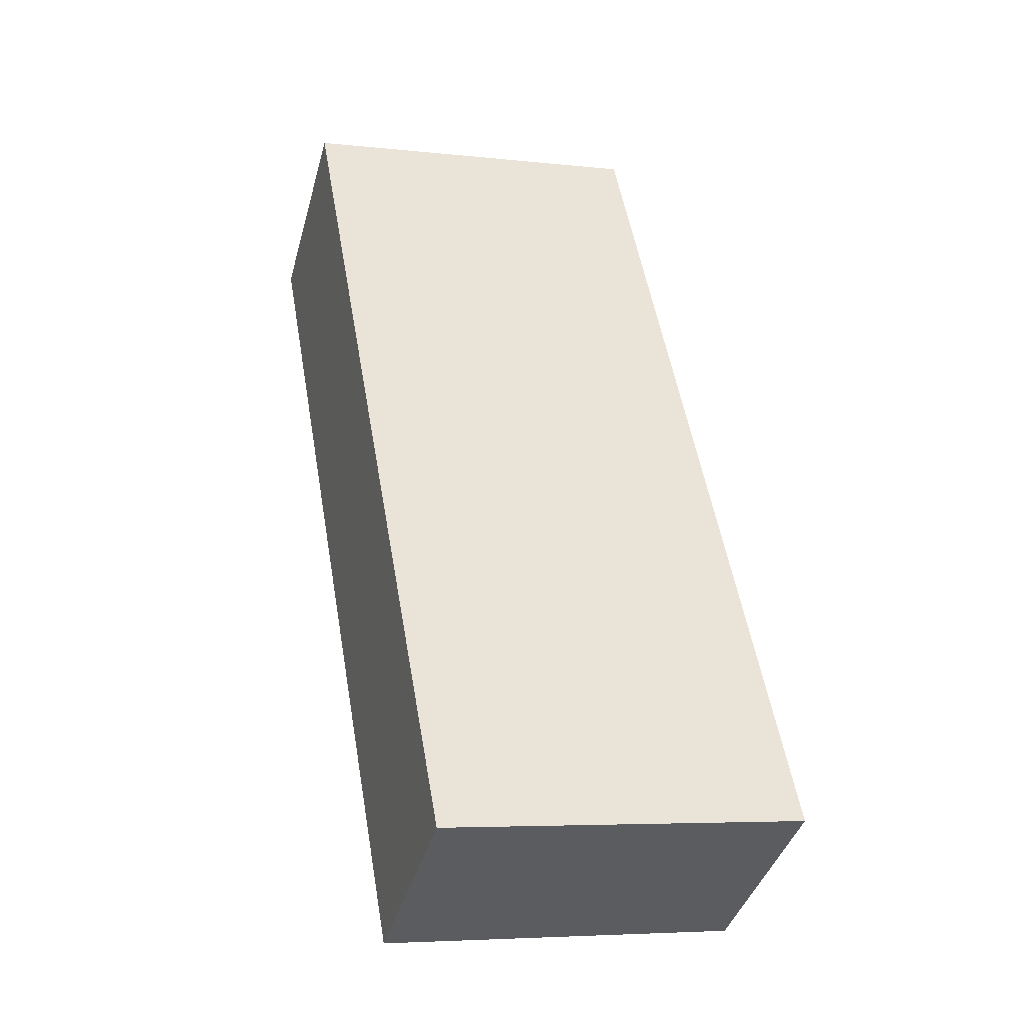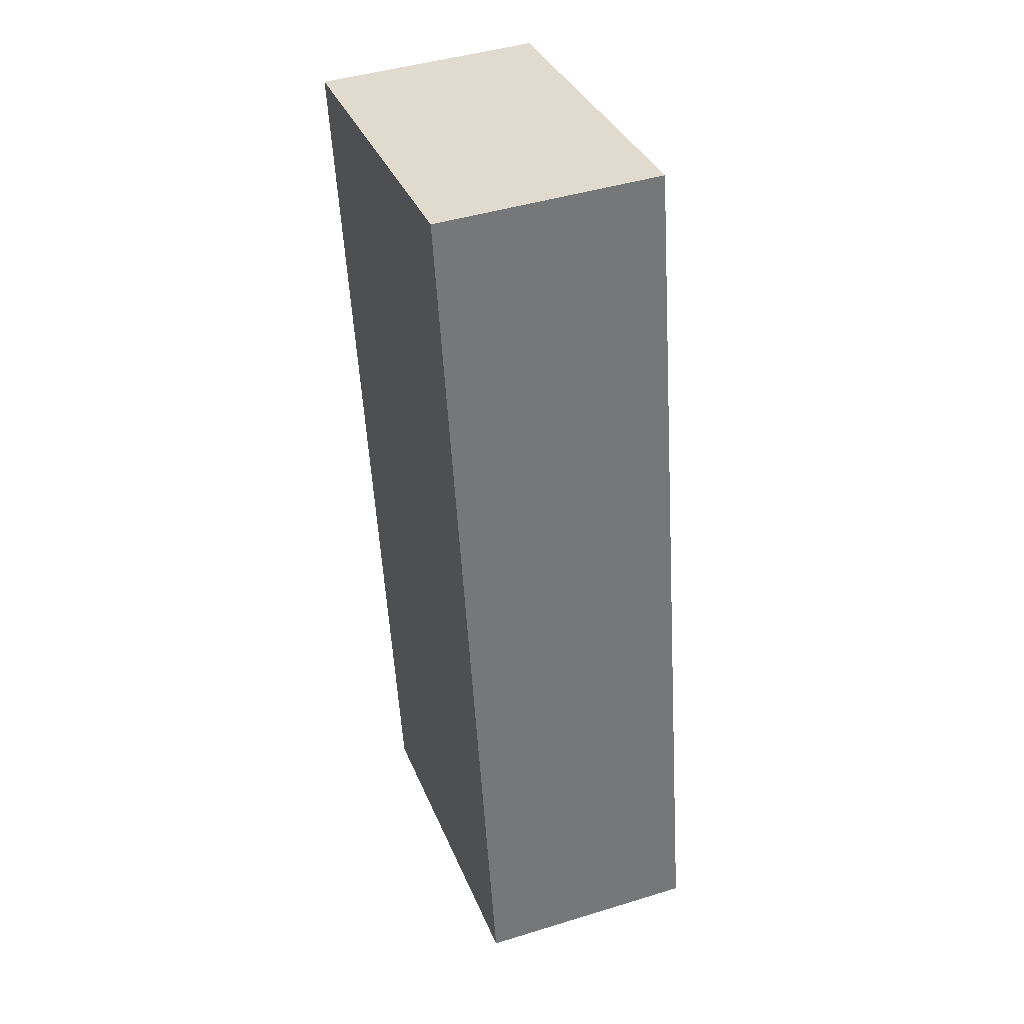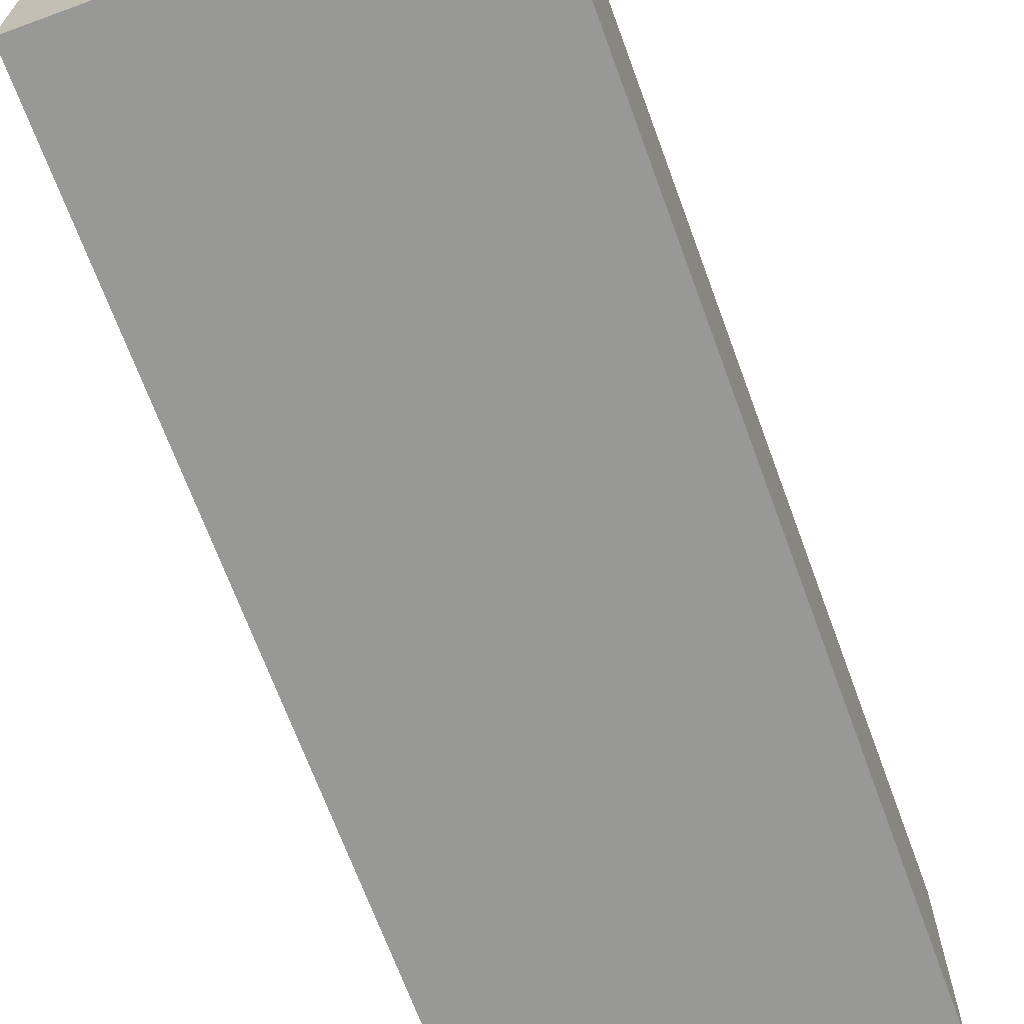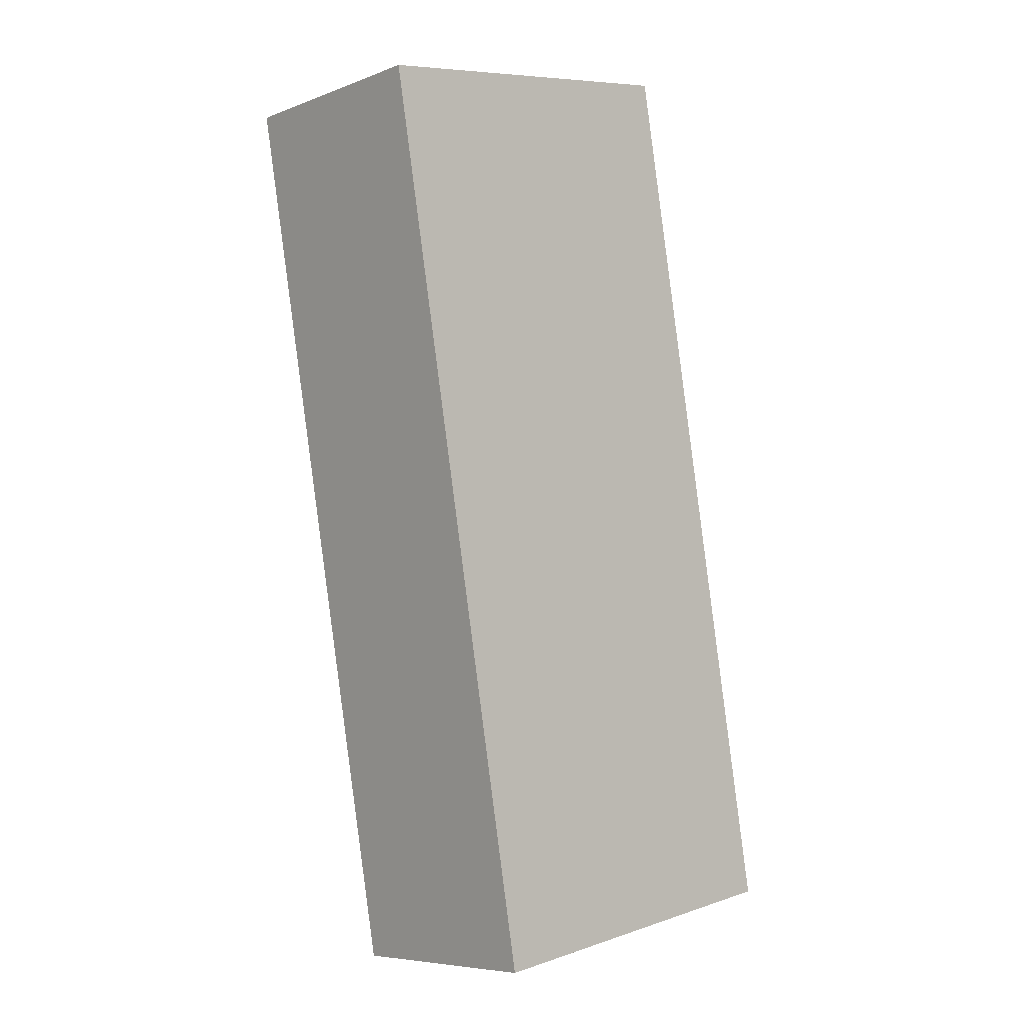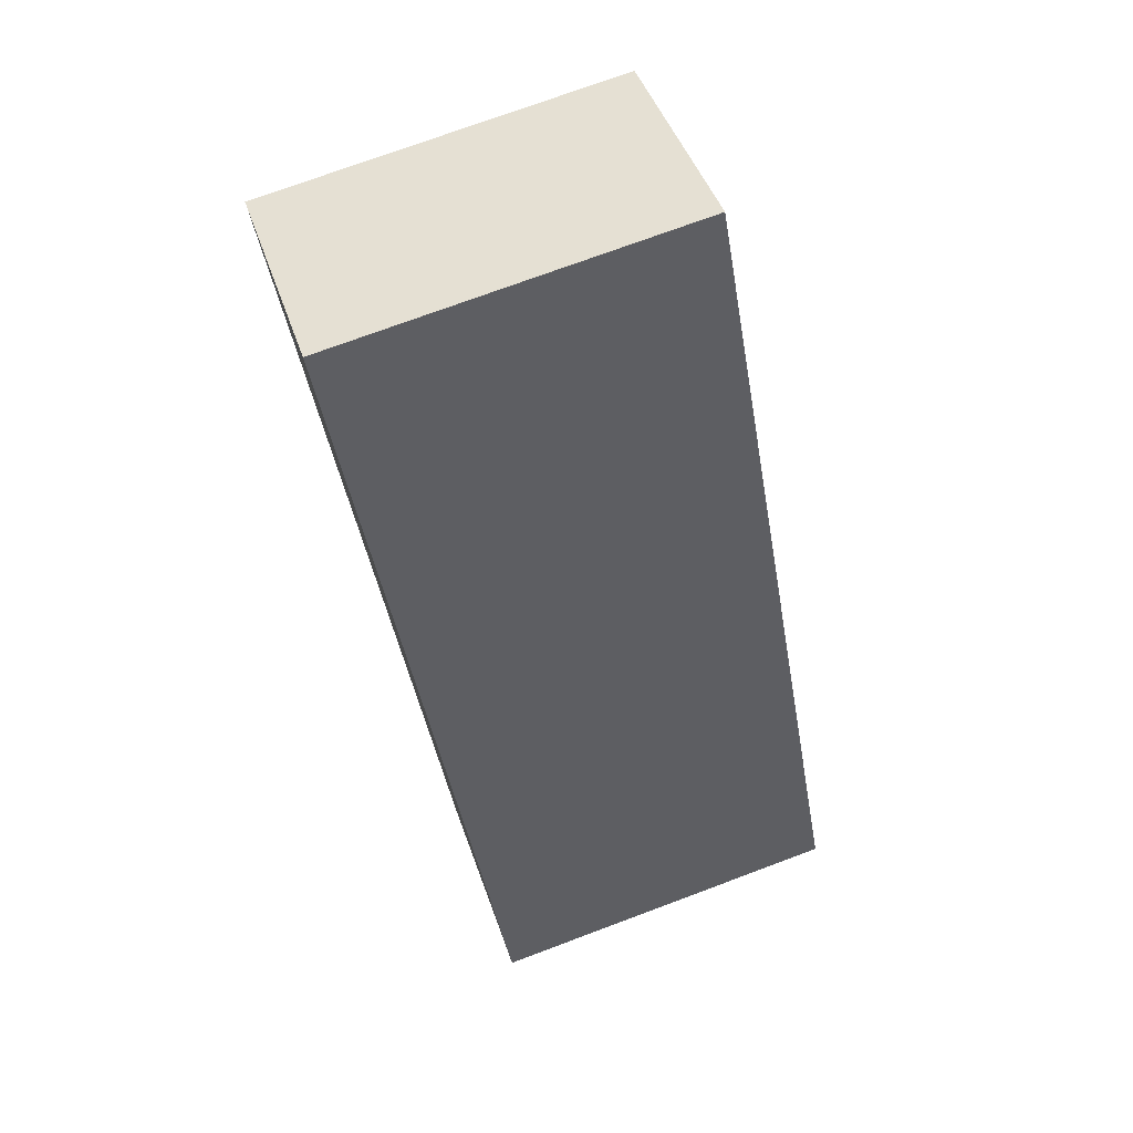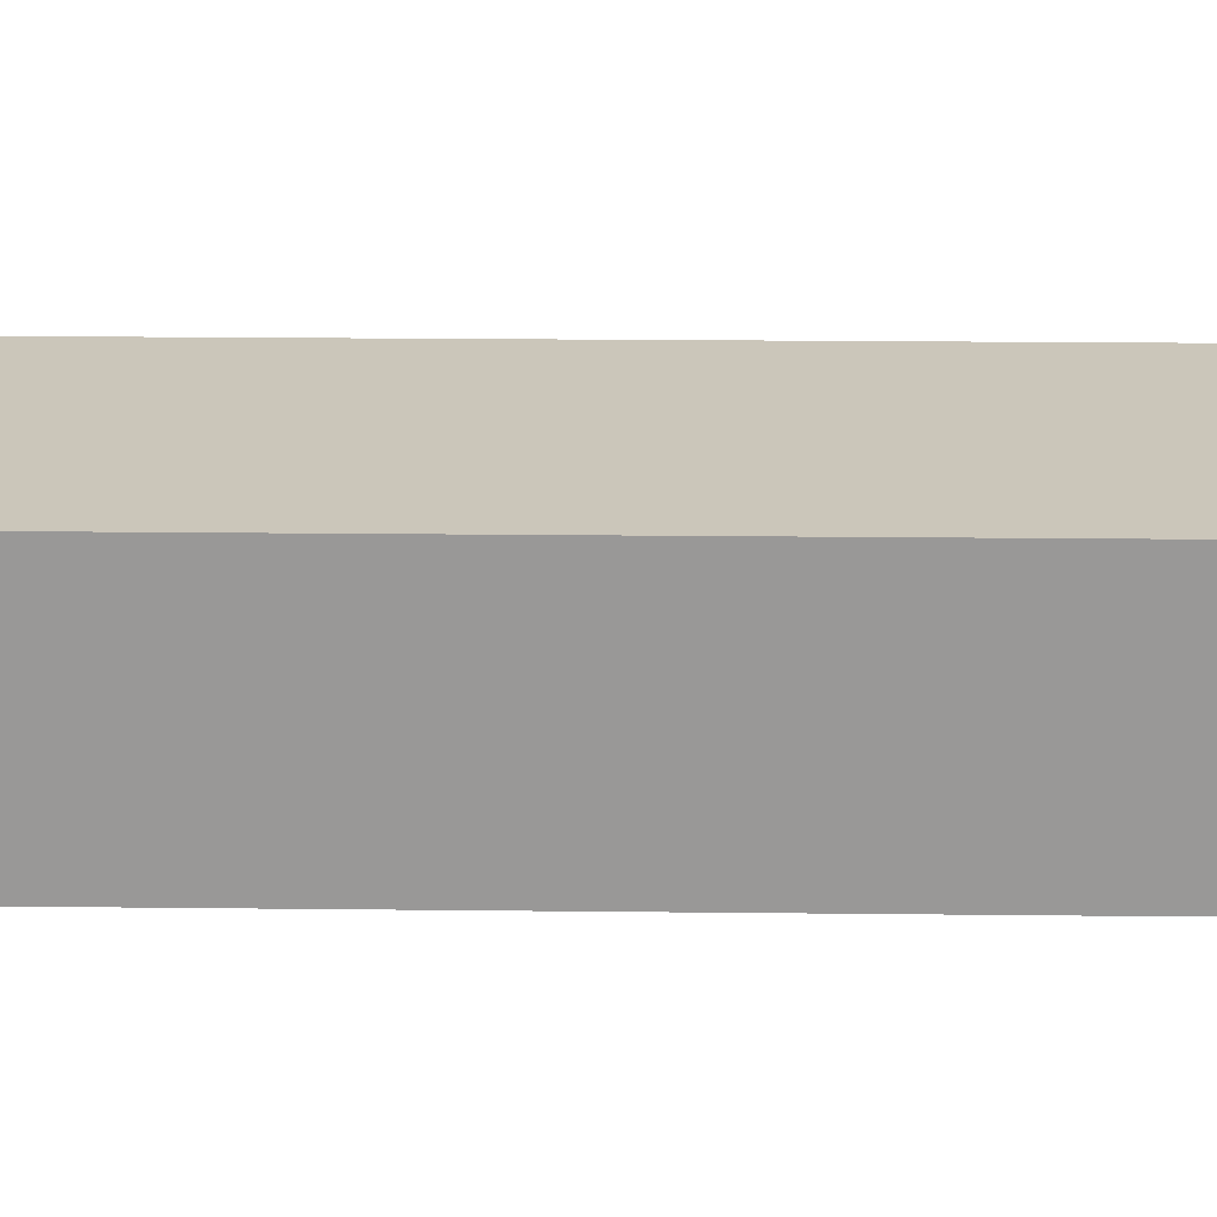
<metadata>
{"format":"obj","ext":"obj","renderer":"f3d","projection":"perspective","resolution":1024,"background":"white","views":[{"elev":-40.1,"azim":165.0,"up":"+Z"},{"elev":44.1,"azim":-109.8,"up":"+Z"},{"elev":-68.4,"azim":-149.9,"up":"+Y"},{"elev":-6.9,"azim":137.3,"up":"+Z"},{"elev":44.6,"azim":162.1,"up":"+Z"},{"elev":21.1,"azim":-78.9,"up":"+Y"}]}
</metadata>
<code>
v  0 0.825 5.052e-17
v  1.894 0.825 3.075
v  1.313 0.825 -0.231
v  0.581 0.825 3.306
v  1.313 1.414e-17 -0.231
v  0 0 0
v  0.581 -2.024e-16 3.306
v  1.894 -1.883e-16 3.075
g defaultobject
f 1 2 3
f 2 1 4
f 5 1 3
f 1 5 6
f 6 4 1
f 4 6 7
f 7 2 4
f 2 7 8
f 8 3 2
f 3 8 5
f 8 6 5
f 6 8 7

</code>
